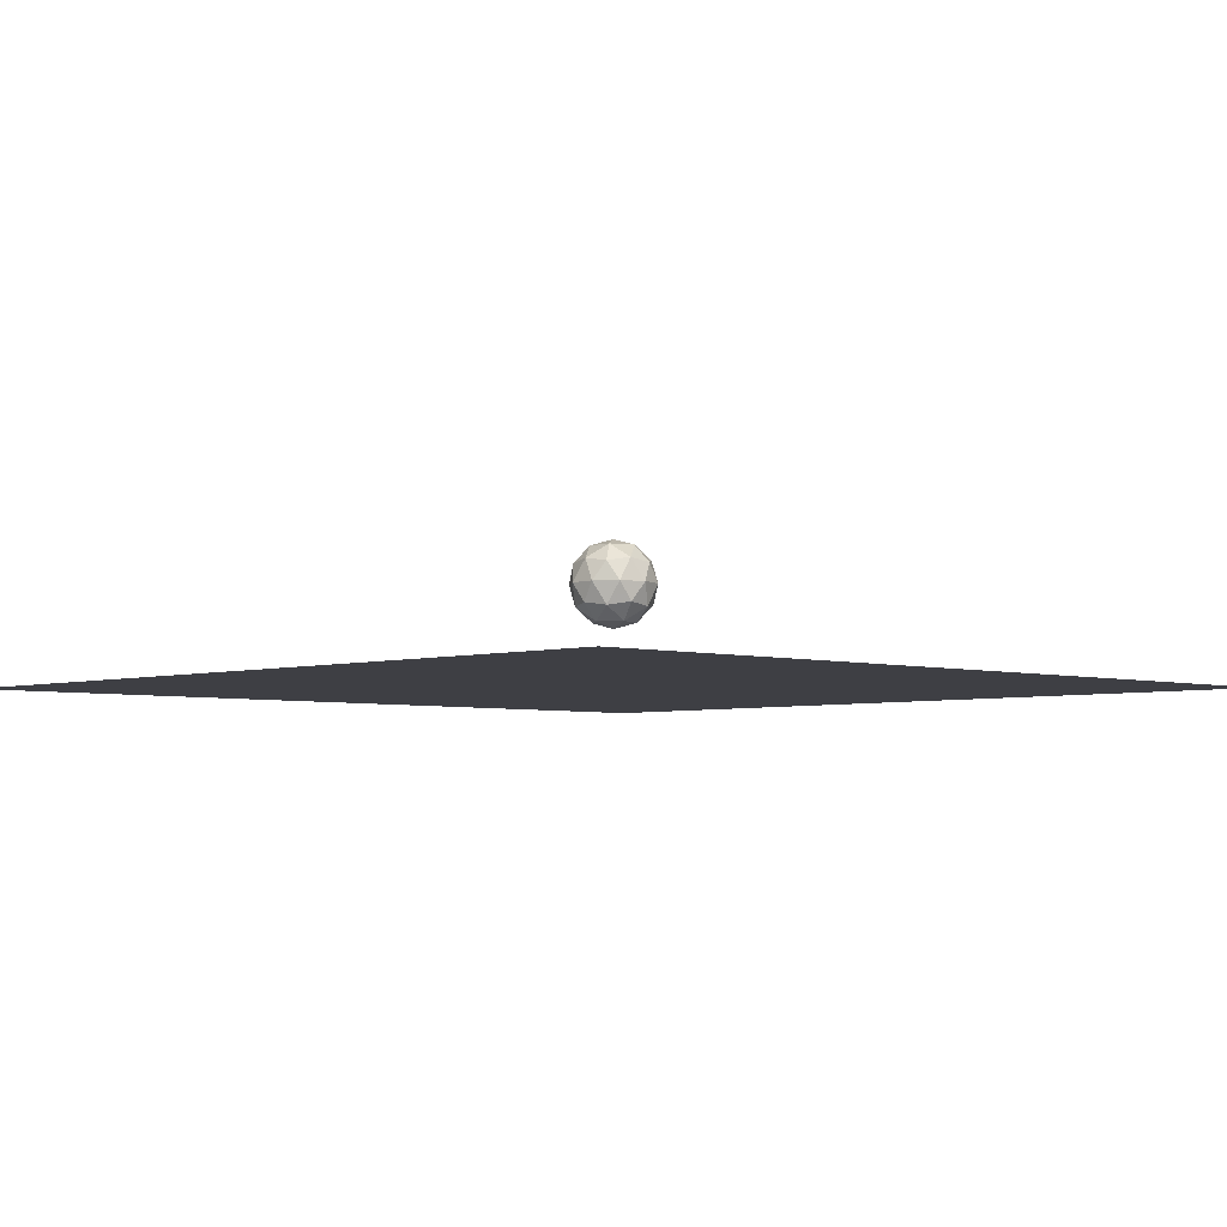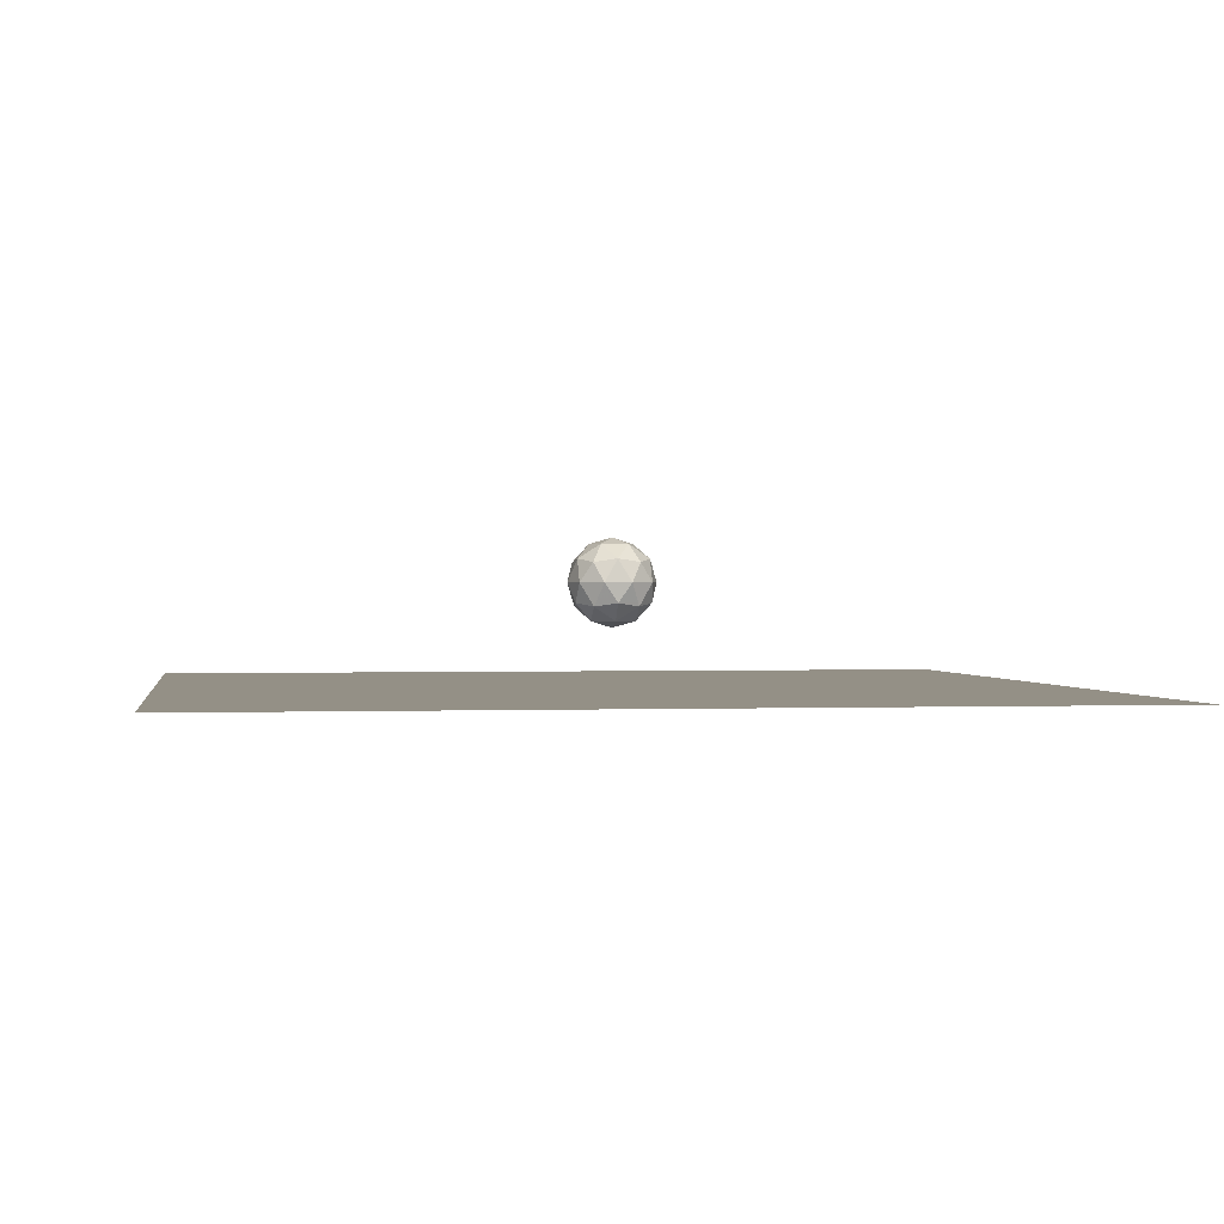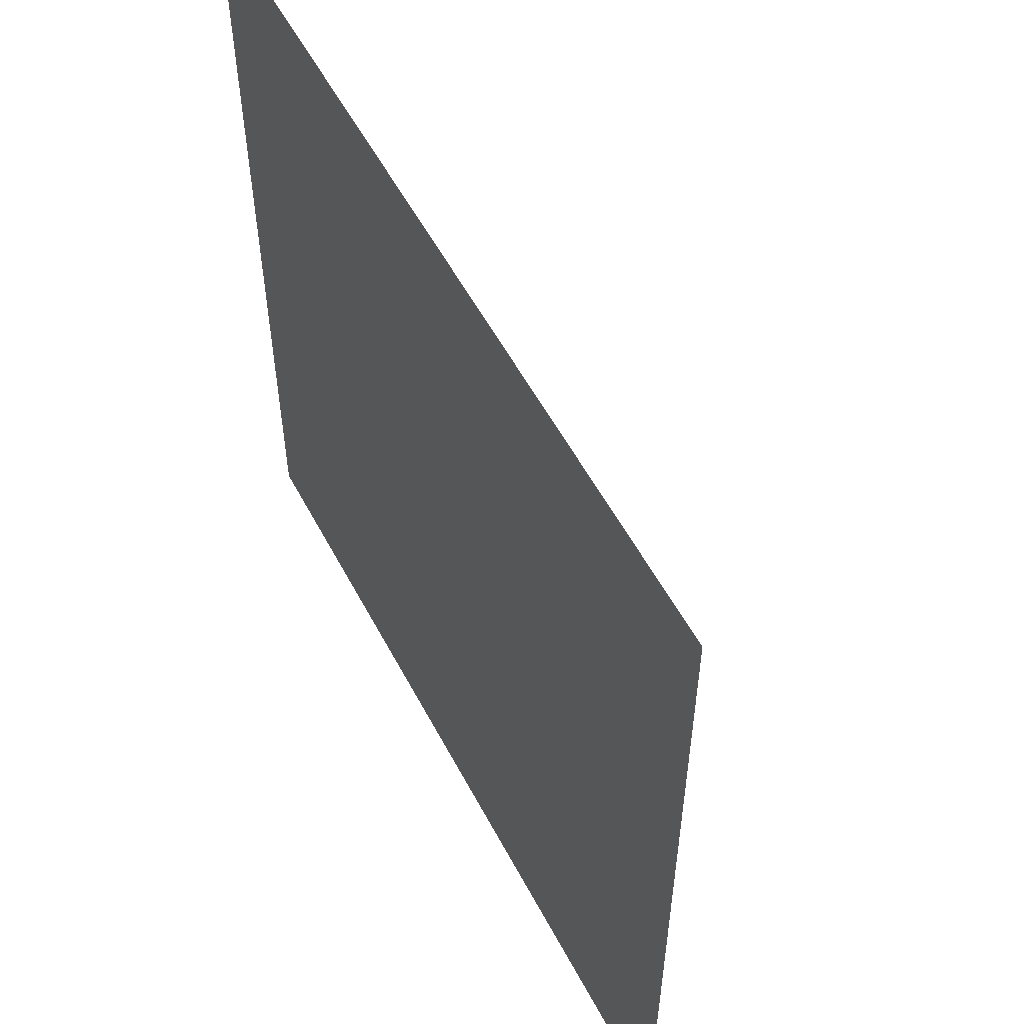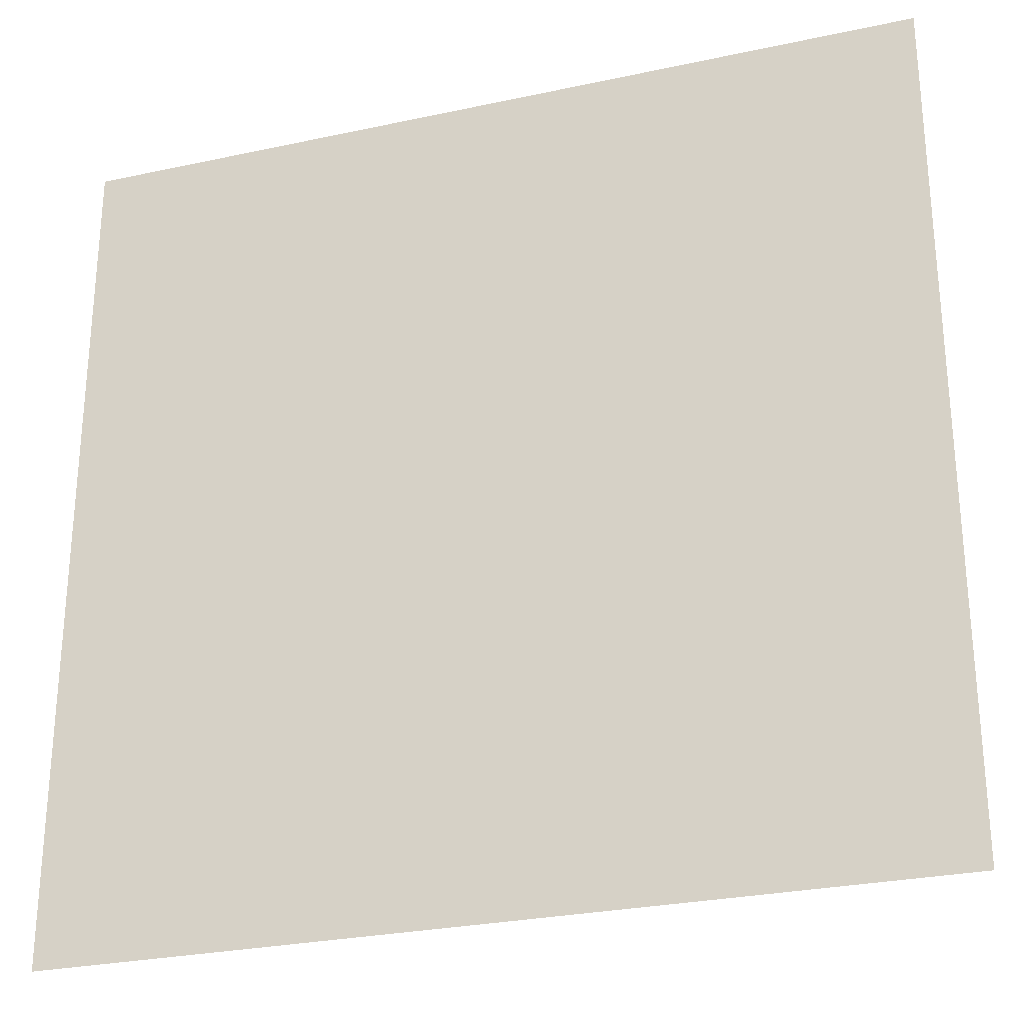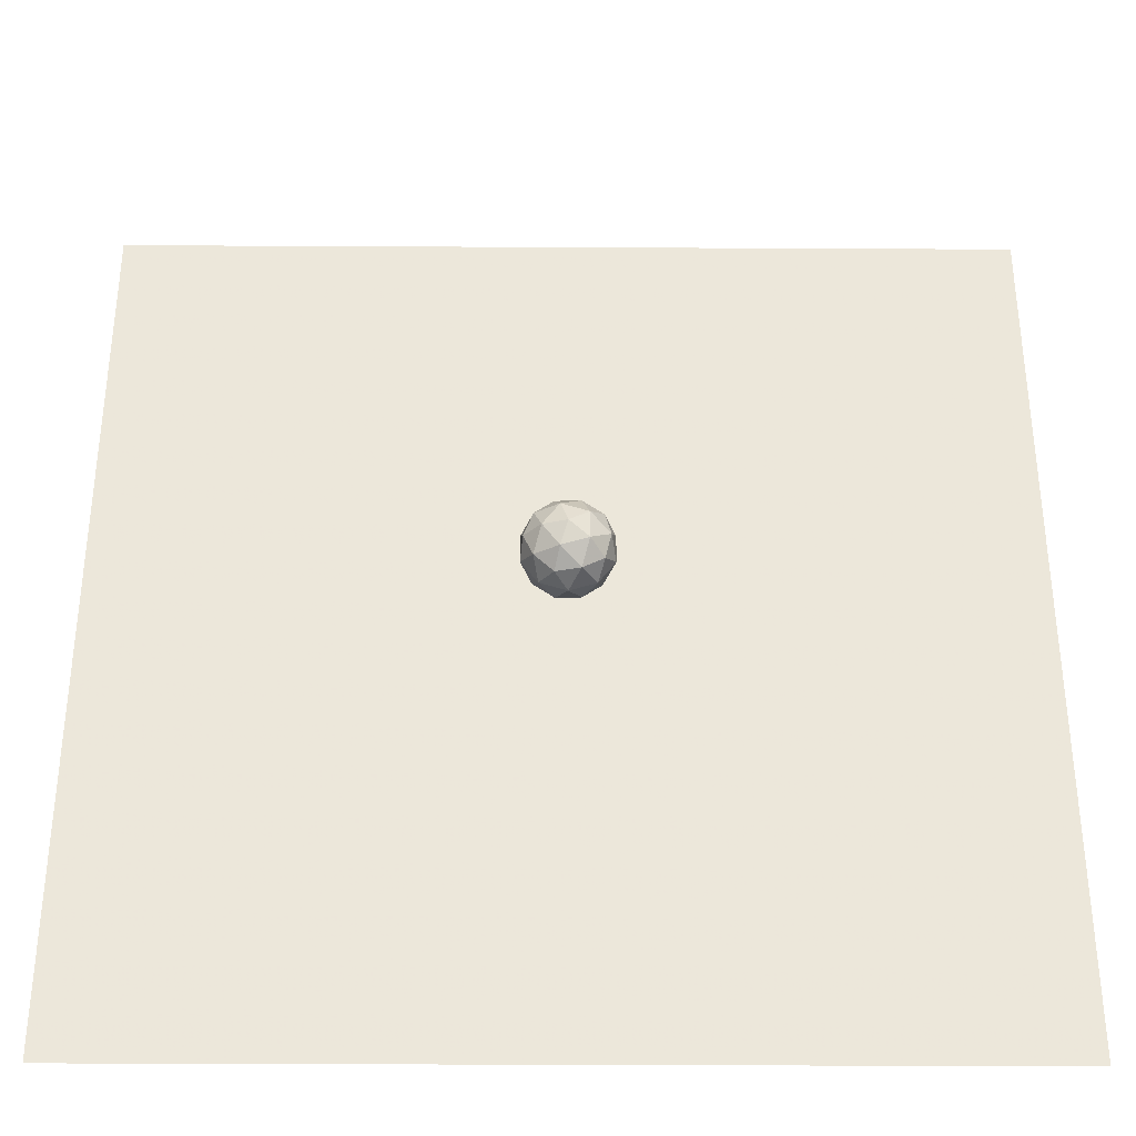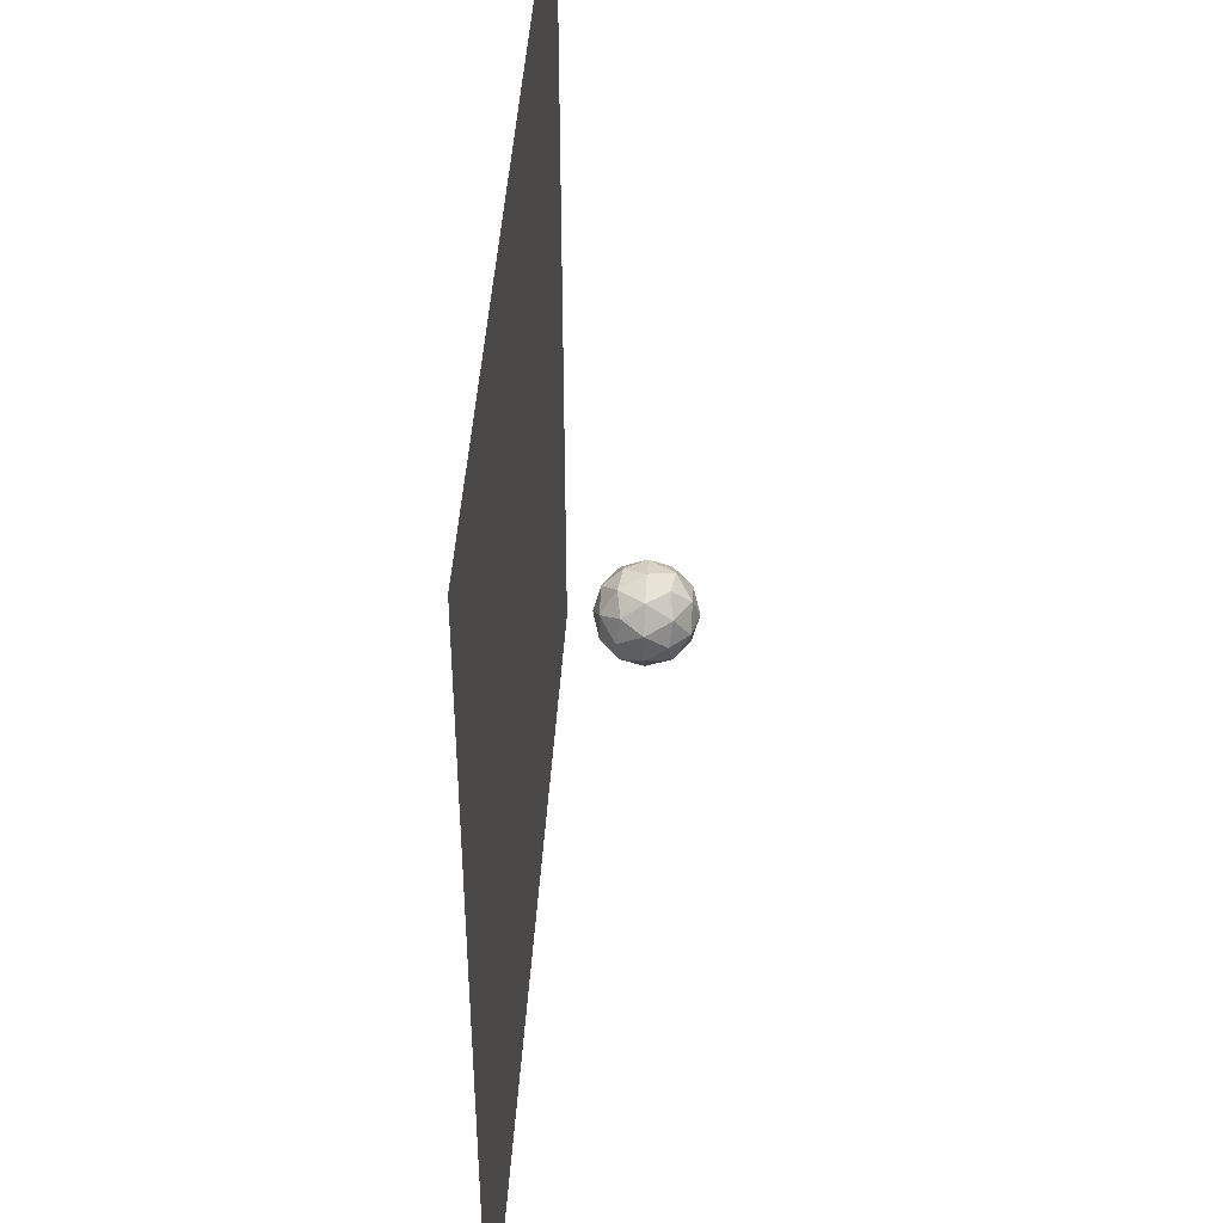
<metadata>
{"format":"obj","ext":"obj","renderer":"f3d","projection":"perspective","resolution":1024,"background":"white","views":[{"elev":-4.5,"azim":-44.0,"up":"+Y"},{"elev":0.6,"azim":-98.7,"up":"+Y"},{"elev":55.4,"azim":62.4,"up":"+Z"},{"elev":-27.7,"azim":18.3,"up":"+Z"},{"elev":-35.1,"azim":179.6,"up":"+Z"},{"elev":44.4,"azim":93.5,"up":"+Z"}]}
</metadata>
<code>
o Plane
v -10 0 10
v 10 0 10
v -10 0 -10
v 10 0 -10
f 2 3 1
f 2 4 3
o Ball
v 0 1.302 0
v 0.7236 1.854 0.5257
v -0.2764 1.854 0.8506
v -0.8944 1.854 0
v -0.2764 1.854 -0.8506
v 0.7236 1.854 -0.5257
v 0.2764 2.749 0.8506
v -0.7236 2.749 0.5257
v -0.7236 2.749 -0.5257
v 0.2764 2.749 -0.8506
v 0.8944 2.749 0
v 0 3.302 0
v -0.1625 1.451 0.5
v 0.4253 1.451 0.309
v 0.2629 1.776 0.809
v 0.8506 1.776 0
v 0.4253 1.451 -0.309
v -0.5257 1.451 0
v -0.6882 1.776 0.5
v -0.1625 1.451 -0.5
v -0.6882 1.776 -0.5
v 0.2629 1.776 -0.809
v 0.9511 2.302 0.309
v 0.9511 2.302 -0.309
v 0 2.302 1
v 0.5878 2.302 0.809
v -0.9511 2.302 0.309
v -0.5878 2.302 0.809
v -0.5878 2.302 -0.809
v -0.9511 2.302 -0.309
v 0.5878 2.302 -0.809
v 0 2.302 -1
v 0.6882 2.827 0.5
v -0.2629 2.827 0.809
v -0.8506 2.827 0
v -0.2629 2.827 -0.809
v 0.6882 2.827 -0.5
v 0.1625 3.152 0.5
v 0.5257 3.152 0
v -0.4253 3.152 0.309
v -0.4253 3.152 -0.309
v 0.1625 3.152 -0.5
f 5 18 17
f 6 18 20
f 5 17 22
f 5 22 24
f 5 24 21
f 6 20 27
f 7 19 29
f 8 23 31
f 9 25 33
f 10 26 35
f 6 27 30
f 7 29 32
f 8 31 34
f 9 33 36
f 10 35 28
f 11 37 42
f 12 38 44
f 13 39 45
f 14 40 46
f 15 41 43
f 43 46 16
f 43 41 46
f 41 14 46
f 46 45 16
f 46 40 45
f 40 13 45
f 45 44 16
f 45 39 44
f 39 12 44
f 44 42 16
f 44 38 42
f 38 11 42
f 42 43 16
f 42 37 43
f 37 15 43
f 28 41 15
f 28 35 41
f 35 14 41
f 36 40 14
f 36 33 40
f 33 13 40
f 34 39 13
f 34 31 39
f 31 12 39
f 32 38 12
f 32 29 38
f 29 11 38
f 30 37 11
f 30 27 37
f 27 15 37
f 35 36 14
f 35 26 36
f 26 9 36
f 33 34 13
f 33 25 34
f 25 8 34
f 31 32 12
f 31 23 32
f 23 7 32
f 29 30 11
f 29 19 30
f 19 6 30
f 27 28 15
f 27 20 28
f 20 10 28
f 21 26 10
f 21 24 26
f 24 9 26
f 24 25 9
f 24 22 25
f 22 8 25
f 22 23 8
f 22 17 23
f 17 7 23
f 20 21 10
f 20 18 21
f 18 5 21
f 17 19 7
f 17 18 19
f 18 6 19

</code>
